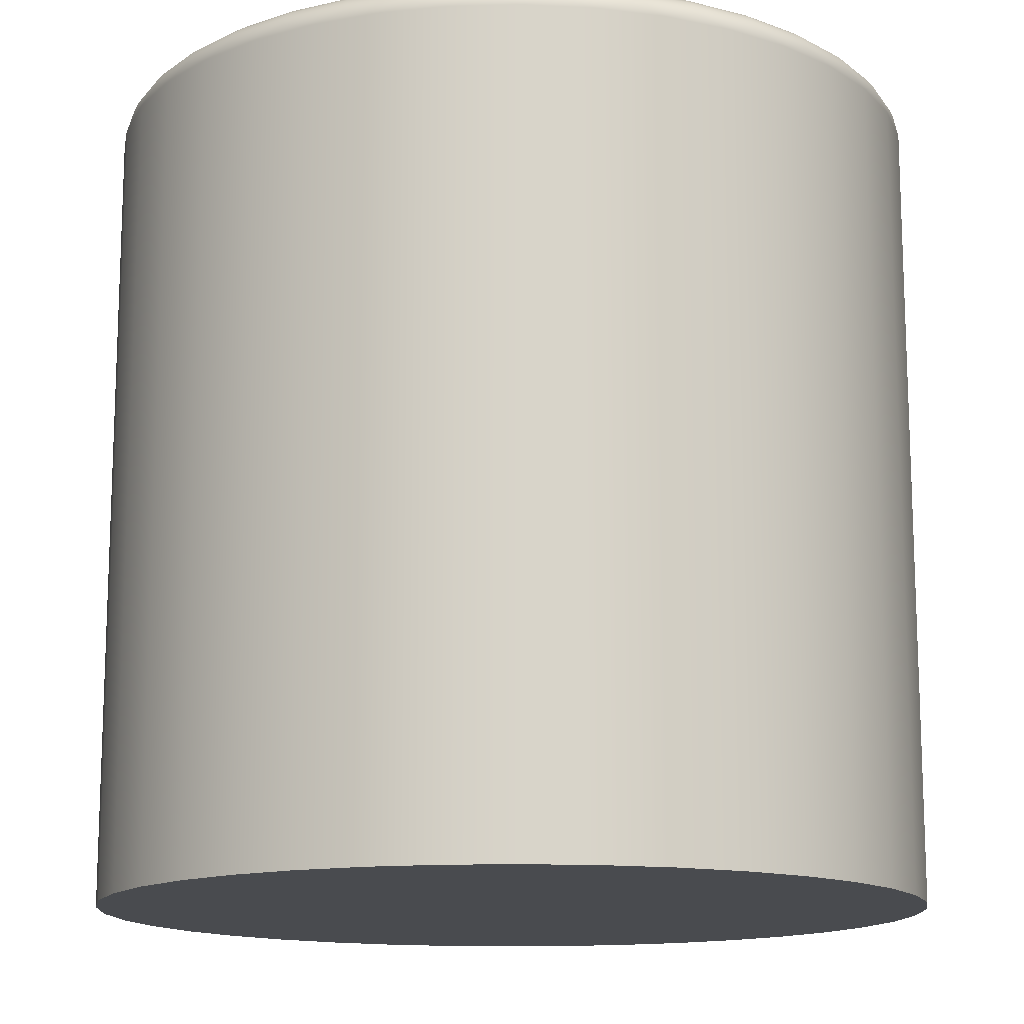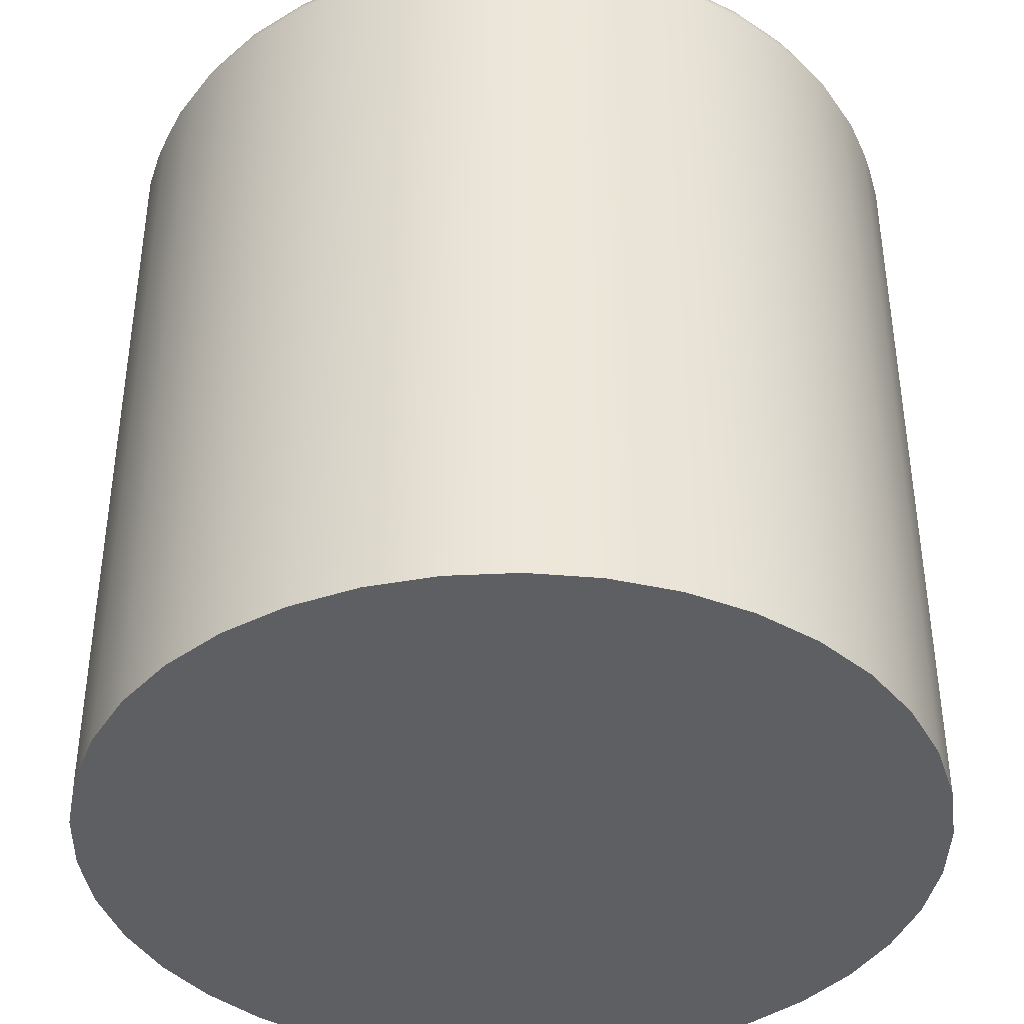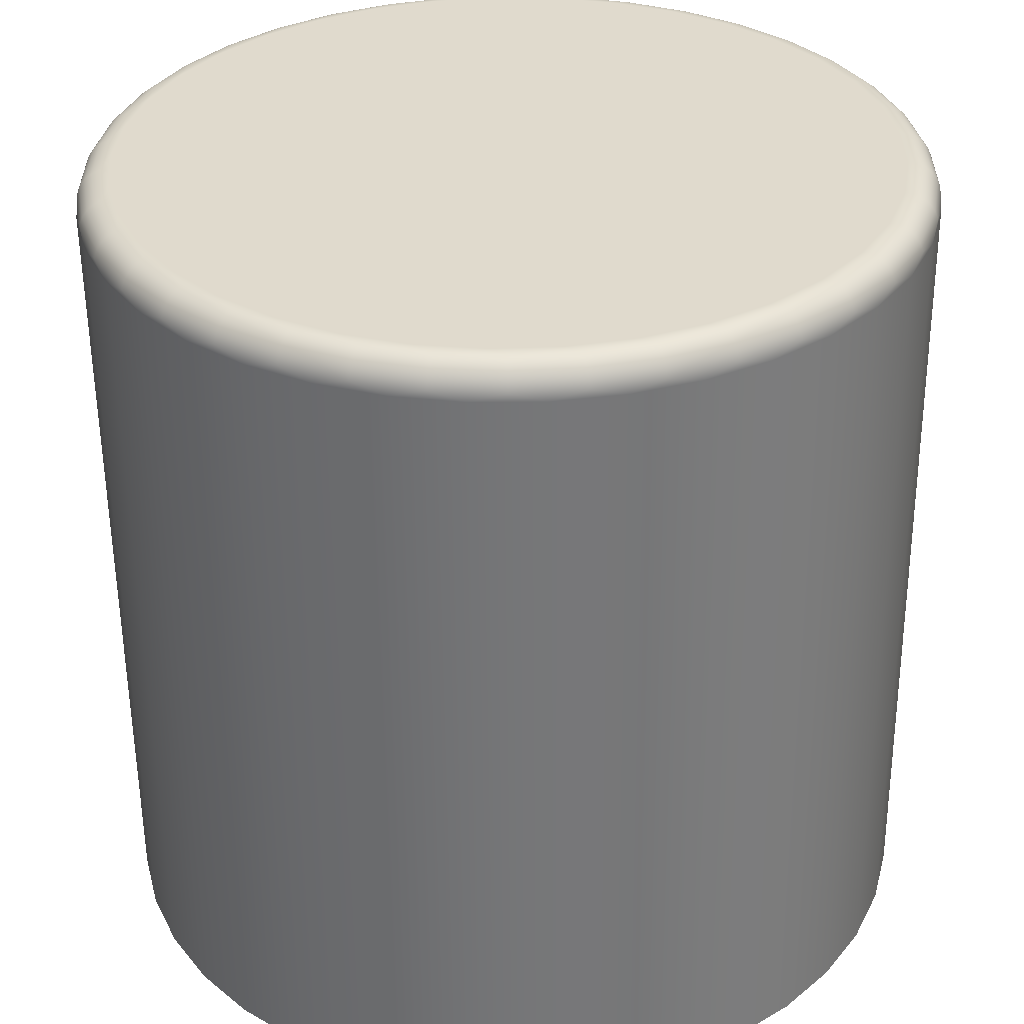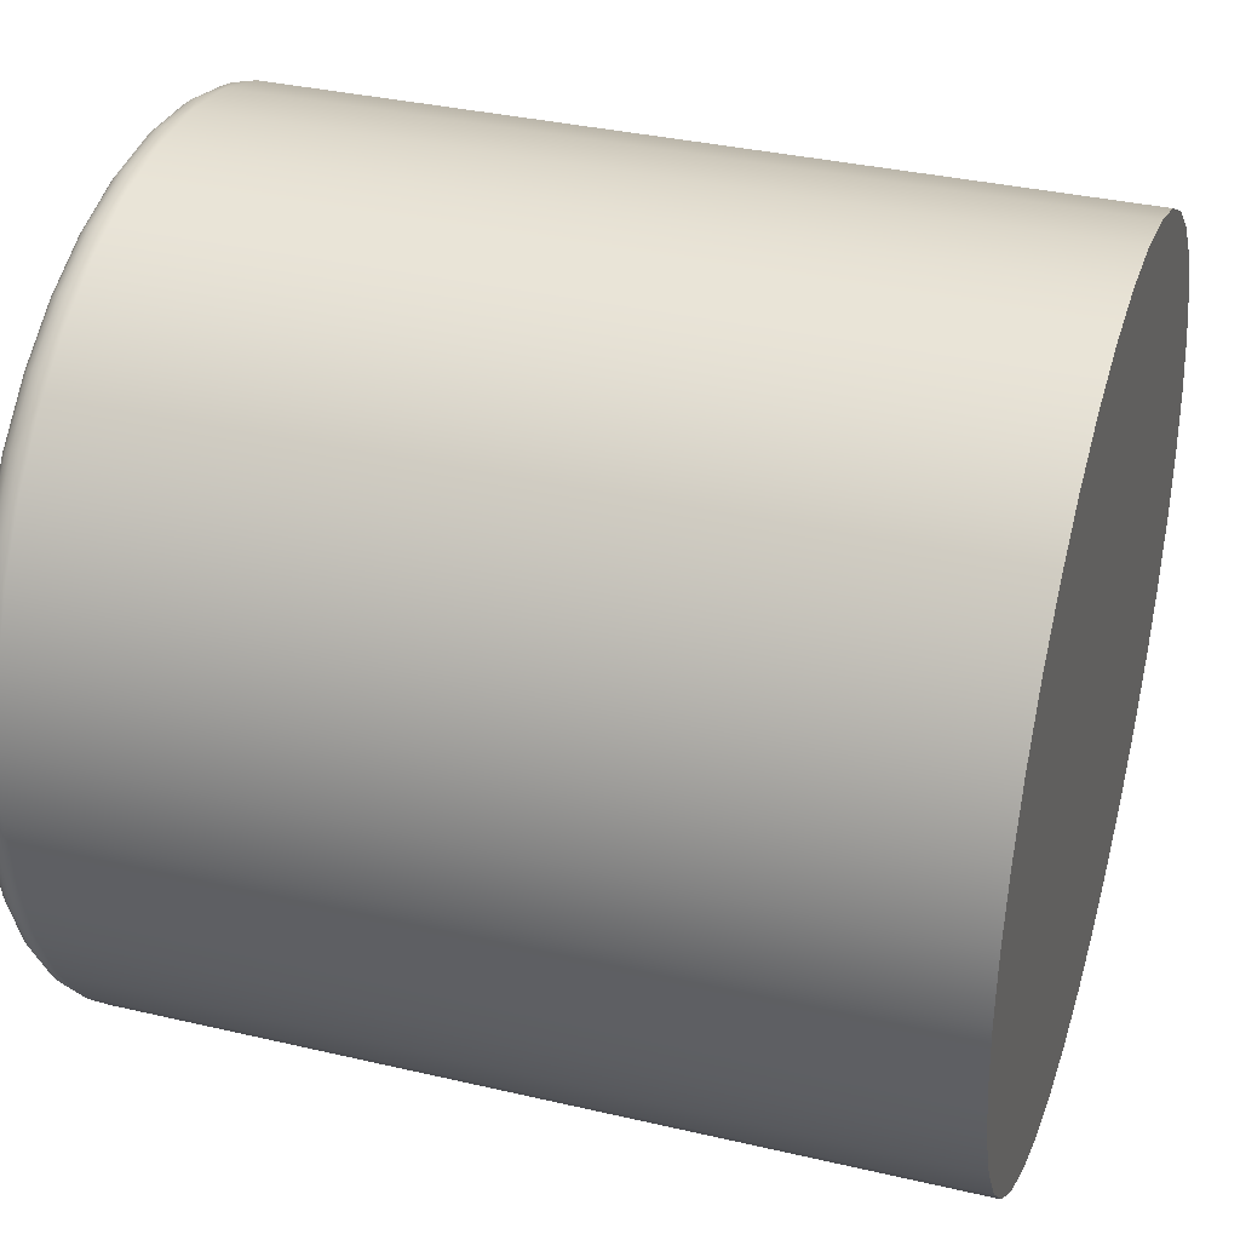
<metadata>
{"format":"obj","ext":"obj","renderer":"f3d","projection":"perspective","resolution":1024,"background":"white","views":[{"elev":-14.1,"azim":-148.1,"up":"+Y"},{"elev":-40.1,"azim":98.2,"up":"+Y"},{"elev":-56.7,"azim":-179.5,"up":"+Z"},{"elev":35.0,"azim":-72.7,"up":"+Z"}]}
</metadata>
<code>
o ZesHoek_Pizza_v2
v 48 62.26 142.7
v 62.5 67 -155
v 62.33 67 -157.1
v 61.82 67 -159.1
v 60.99 67 -160.9
v 59.86 67 -162.7
v 58.47 67 -164.2
v 56.84 67 -165.5
v 55.02 67 -166.4
v 53.07 67 -167.1
v 51.03 67 -167.5
v 48.97 67 -167.5
v 46.93 67 -167.1
v 44.98 67 -166.4
v 43.16 67 -165.5
v 41.53 67 -164.2
v 40.14 67 -162.7
v 39.01 67 -160.9
v 38.18 67 -159.1
v 37.67 67 -157.1
v 37.5 67 -155
v 37.67 67 -152.9
v 38.18 67 -150.9
v 39.01 67 -149.1
v 40.14 67 -147.3
v 41.53 67 -145.8
v 43.16 67 -144.5
v 44.98 67 -143.6
v 46.93 67 -142.9
v 48.97 67 -142.5
v 51.03 67 -142.5
v 53.07 67 -142.9
v 55.02 67 -143.6
v 56.84 67 -144.5
v 58.47 67 -145.8
v 59.86 67 -147.3
v 60.99 67 -149.1
v 61.82 67 -150.9
v 62.33 67 -152.9
v 61.5 68 -155
v 61.33 68 -153.1
v 60.84 68 -151.2
v 60.04 68 -149.4
v 58.95 68 -147.8
v 57.6 68 -146.4
v 56.03 68 -145.2
v 54.29 68 -144.3
v 52.42 68 -143.8
v 50.49 68 -143.5
v 48.54 68 -143.6
v 46.63 68 -144
v 44.82 68 -144.7
v 43.16 68 -145.8
v 41.7 68 -147
v 40.47 68 -148.6
v 39.52 68 -150.3
v 38.87 68 -152.1
v 38.54 68 -154
v 38.54 68 -156
v 38.87 68 -157.9
v 39.52 68 -159.7
v 40.47 68 -161.4
v 41.7 68 -163
v 43.16 68 -164.2
v 44.82 68 -165.3
v 46.63 68 -166
v 48.54 68 -166.4
v 50.49 68 -166.5
v 52.42 68 -166.2
v 54.29 68 -165.7
v 56.03 68 -164.8
v 57.6 68 -163.6
v 58.95 68 -162.2
v 60.04 68 -160.6
v 60.84 68 -158.8
v 61.33 68 -156.9
v 50 67.26 -167.5
v 50 67.5 -167.4
v 50 67.71 -167.2
v 50 67.87 -167
v 50 67.97 -166.8
v 38.28 67.97 -154
v 62.42 67.26 -156
v 62.32 67.5 -156
v 62.17 67.71 -156
v 61.96 67.87 -156
v 61.72 67.97 -156
v 61.72 67.97 -154
v 61.96 67.87 -154
v 62.17 67.71 -154
v 62.32 67.5 -154
v 62.42 67.26 -154
v 62.08 67.26 -158.1
v 61.99 67.5 -158
v 61.83 67.71 -158
v 61.63 67.87 -157.9
v 61.4 67.97 -157.9
v 61.42 67.26 -160
v 61.32 67.5 -160
v 61.18 67.71 -159.9
v 60.99 67.87 -159.8
v 60.77 67.97 -159.7
v 60.44 67.26 -161.8
v 60.35 67.5 -161.8
v 60.22 67.71 -161.7
v 60.05 67.87 -161.6
v 59.84 67.97 -161.4
v 59.17 67.26 -163.4
v 59.1 67.5 -163.4
v 58.98 67.71 -163.3
v 58.83 67.87 -163.1
v 58.65 67.97 -163
v 57.66 67.26 -164.8
v 57.6 67.5 -164.8
v 57.5 67.71 -164.6
v 57.37 67.87 -164.5
v 57.22 67.97 -164.3
v 55.93 67.26 -166
v 55.89 67.5 -165.9
v 55.81 67.71 -165.7
v 55.71 67.87 -165.6
v 55.6 67.97 -165.3
v 54.05 67.26 -166.8
v 54.02 67.5 -166.7
v 53.96 67.71 -166.5
v 53.9 67.87 -166.3
v 53.82 67.97 -166.1
v 52.05 67.26 -167.3
v 52.04 67.5 -167.2
v 52.01 67.71 -167
v 51.98 67.87 -166.8
v 51.94 67.97 -166.6
v 47.95 67.26 -167.3
v 47.96 67.5 -167.2
v 47.99 67.71 -167
v 48.02 67.87 -166.8
v 48.06 67.97 -166.6
v 45.95 67.26 -166.8
v 45.98 67.5 -166.7
v 46.04 67.71 -166.5
v 46.1 67.87 -166.3
v 46.18 67.97 -166.1
v 44.07 67.26 -166
v 44.11 67.5 -165.9
v 44.19 67.71 -165.7
v 44.29 67.87 -165.6
v 44.4 67.97 -165.3
v 42.34 67.26 -164.8
v 42.4 67.5 -164.8
v 42.5 67.71 -164.6
v 42.63 67.87 -164.5
v 42.78 67.97 -164.3
v 40.83 67.26 -163.4
v 40.9 67.5 -163.4
v 41.02 67.71 -163.3
v 41.17 67.87 -163.1
v 41.35 67.97 -163
v 39.56 67.26 -161.8
v 39.65 67.5 -161.8
v 39.78 67.71 -161.7
v 39.95 67.87 -161.6
v 40.16 67.97 -161.4
v 38.58 67.26 -160
v 38.68 67.5 -160
v 38.82 67.71 -159.9
v 39.01 67.87 -159.8
v 39.23 67.97 -159.7
v 37.92 67.26 -158.1
v 38.01 67.5 -158
v 38.17 67.71 -158
v 38.37 67.87 -157.9
v 38.6 67.97 -157.9
v 37.58 67.26 -156
v 37.68 67.5 -156
v 37.83 67.71 -156
v 38.04 67.87 -156
v 38.28 67.97 -156
v 37.58 67.26 -154
v 37.68 67.5 -154
v 37.83 67.71 -154
v 38.04 67.87 -154
v 37.92 67.26 -151.9
v 38.01 67.5 -152
v 38.17 67.71 -152
v 38.37 67.87 -152.1
v 38.6 67.97 -152.1
v 38.58 67.26 -150
v 38.68 67.5 -150
v 38.82 67.71 -150.1
v 39.01 67.87 -150.2
v 39.23 67.97 -150.3
v 39.56 67.26 -148.2
v 39.65 67.5 -148.2
v 39.78 67.71 -148.3
v 39.95 67.87 -148.4
v 40.16 67.97 -148.6
v 40.83 67.26 -146.6
v 40.9 67.5 -146.6
v 41.02 67.71 -146.7
v 41.17 67.87 -146.9
v 41.35 67.97 -147
v 42.34 67.26 -145.2
v 42.4 67.5 -145.2
v 42.5 67.71 -145.4
v 42.63 67.87 -145.5
v 42.78 67.97 -145.7
v 44.07 67.26 -144
v 44.11 67.5 -144.1
v 44.19 67.71 -144.3
v 44.29 67.87 -144.4
v 44.4 67.97 -144.7
v 45.95 67.26 -143.2
v 45.98 67.5 -143.3
v 46.04 67.71 -143.5
v 46.1 67.87 -143.7
v 46.18 67.97 -143.9
v 47.95 67.26 -142.7
v 47.96 67.5 -142.8
v 47.99 67.71 -143
v 48.02 67.87 -143.2
v 48.06 67.97 -143.4
v 50 67.26 -142.5
v 50 67.5 -142.6
v 50 67.71 -142.8
v 50 67.87 -143
v 50 67.97 -143.2
v 52.05 67.26 -142.7
v 52.04 67.5 -142.8
v 52.01 67.71 -143
v 51.98 67.87 -143.2
v 51.94 67.97 -143.4
v 54.05 67.26 -143.2
v 54.02 67.5 -143.3
v 53.96 67.71 -143.5
v 53.9 67.87 -143.7
v 53.82 67.97 -143.9
v 55.93 67.26 -144
v 55.89 67.5 -144.1
v 55.81 67.71 -144.3
v 55.71 67.87 -144.4
v 55.6 67.97 -144.7
v 57.66 67.26 -145.2
v 57.6 67.5 -145.2
v 57.5 67.71 -145.4
v 57.37 67.87 -145.5
v 57.22 67.97 -145.7
v 59.17 67.26 -146.6
v 59.1 67.5 -146.6
v 58.98 67.71 -146.7
v 58.83 67.87 -146.9
v 58.65 67.97 -147
v 60.44 67.26 -148.2
v 60.35 67.5 -148.2
v 60.22 67.71 -148.3
v 60.05 67.87 -148.4
v 59.84 67.97 -148.6
v 61.42 67.26 -150
v 61.32 67.5 -150
v 61.18 67.71 -150.1
v 60.99 67.87 -150.2
v 60.77 67.97 -150.3
v 62.08 67.26 -151.9
v 61.99 67.5 -152
v 61.83 67.71 -152
v 61.63 67.87 -152.1
v 61.4 67.97 -152.1
v 62.5 43 -155
v 62.33 43 -157.1
v 61.82 43 -159.1
v 60.99 43 -160.9
v 59.86 43 -162.7
v 58.47 43 -164.2
v 56.84 43 -165.5
v 55.02 43 -166.4
v 53.07 43 -167.1
v 51.03 43 -167.5
v 48.97 43 -167.5
v 46.93 43 -167.1
v 44.98 43 -166.4
v 43.16 43 -165.5
v 41.53 43 -164.2
v 40.14 43 -162.7
v 39.01 43 -160.9
v 38.18 43 -159.1
v 37.67 43 -157.1
v 37.5 43 -155
v 37.67 43 -152.9
v 38.18 43 -150.9
v 39.01 43 -149.1
v 40.14 43 -147.3
v 41.53 43 -145.8
v 43.16 43 -144.5
v 44.98 43 -143.6
v 46.93 43 -142.9
v 48.97 43 -142.5
v 51.03 43 -142.5
v 53.07 43 -142.9
v 55.02 43 -143.6
v 56.84 43 -144.5
v 58.47 43 -145.8
v 59.86 43 -147.3
v 60.99 43 -149.1
v 61.82 43 -150.9
v 62.33 43 -152.9
f 3 83 2
f 2 83 92
f 2 92 39
f 39 92 262
f 39 262 38
f 38 262 257
f 38 257 37
f 37 257 252
f 37 252 36
f 36 252 247
f 36 247 35
f 35 247 242
f 35 242 34
f 34 242 237
f 34 237 33
f 33 237 232
f 33 232 32
f 32 232 227
f 32 227 31
f 31 227 222
f 31 222 30
f 30 222 217
f 30 217 29
f 29 217 212
f 29 212 28
f 28 212 207
f 28 207 27
f 27 207 202
f 27 202 26
f 26 202 197
f 26 197 25
f 25 197 192
f 25 192 24
f 24 192 187
f 24 187 23
f 23 187 182
f 23 182 22
f 22 182 178
f 22 178 21
f 21 178 173
f 21 173 20
f 20 173 168
f 20 168 19
f 19 168 163
f 19 163 18
f 18 163 158
f 18 158 17
f 17 158 153
f 17 153 16
f 16 153 148
f 16 148 15
f 15 148 143
f 15 143 14
f 14 143 138
f 14 138 13
f 13 138 133
f 13 133 12
f 12 133 77
f 12 77 11
f 11 77 128
f 11 128 10
f 10 128 123
f 10 123 9
f 9 123 118
f 9 118 8
f 8 118 113
f 8 113 7
f 7 113 108
f 7 108 6
f 6 108 103
f 6 103 5
f 5 103 98
f 5 98 4
f 4 98 93
f 4 93 3
f 3 93 83
f 41 88 40
f 40 88 87
f 40 87 76
f 76 87 97
f 76 97 75
f 75 97 102
f 75 102 74
f 74 102 107
f 74 107 73
f 73 107 112
f 73 112 72
f 72 112 117
f 72 117 71
f 71 117 122
f 71 122 70
f 70 122 127
f 70 127 69
f 69 127 132
f 69 132 68
f 68 132 81
f 68 81 67
f 67 81 137
f 67 137 66
f 66 137 142
f 66 142 65
f 65 142 147
f 65 147 64
f 64 147 152
f 64 152 63
f 63 152 157
f 63 157 62
f 62 157 162
f 62 162 61
f 61 162 167
f 61 167 60
f 60 167 172
f 60 172 59
f 59 172 177
f 59 177 82
f 82 177 176
f 82 176 181
f 181 176 175
f 181 175 180
f 180 175 174
f 180 174 179
f 179 174 173
f 179 173 178
f 88 41 266
f 266 41 42
f 266 42 261
f 261 42 43
f 261 43 256
f 256 43 44
f 256 44 251
f 251 44 45
f 251 45 246
f 246 45 46
f 246 46 241
f 241 46 47
f 241 47 236
f 236 47 48
f 236 48 231
f 231 48 49
f 231 49 226
f 226 49 50
f 226 50 221
f 221 50 51
f 221 51 216
f 216 51 52
f 216 52 211
f 211 52 53
f 211 53 206
f 206 53 54
f 206 54 201
f 201 54 55
f 201 55 196
f 196 55 56
f 196 56 191
f 191 56 57
f 191 57 186
f 186 57 58
f 186 58 82
f 82 58 59
f 77 78 128
f 128 78 129
f 128 129 123
f 123 129 124
f 123 124 118
f 118 124 119
f 118 119 113
f 113 119 114
f 113 114 108
f 108 114 109
f 108 109 103
f 103 109 104
f 103 104 98
f 98 104 99
f 98 99 93
f 93 99 94
f 93 94 83
f 83 94 84
f 83 84 92
f 92 84 91
f 92 91 262
f 262 91 263
f 262 263 257
f 257 263 258
f 257 258 252
f 252 258 253
f 252 253 247
f 247 253 248
f 247 248 242
f 242 248 243
f 242 243 237
f 237 243 238
f 237 238 232
f 232 238 233
f 232 233 227
f 227 233 228
f 227 228 222
f 222 228 223
f 222 223 217
f 217 223 218
f 217 218 212
f 212 218 213
f 212 213 207
f 207 213 208
f 207 208 202
f 202 208 203
f 202 203 197
f 197 203 198
f 197 198 192
f 192 198 193
f 192 193 187
f 187 193 188
f 187 188 182
f 182 188 183
f 182 183 178
f 178 183 179
f 78 79 129
f 129 79 130
f 129 130 124
f 124 130 125
f 124 125 119
f 119 125 120
f 119 120 114
f 114 120 115
f 114 115 109
f 109 115 110
f 109 110 104
f 104 110 105
f 104 105 99
f 99 105 100
f 99 100 94
f 94 100 95
f 94 95 84
f 84 95 85
f 84 85 91
f 91 85 90
f 91 90 263
f 263 90 264
f 263 264 258
f 258 264 259
f 258 259 253
f 253 259 254
f 253 254 248
f 248 254 249
f 248 249 243
f 243 249 244
f 243 244 238
f 238 244 239
f 238 239 233
f 233 239 234
f 233 234 228
f 228 234 229
f 228 229 223
f 223 229 224
f 223 224 218
f 218 224 219
f 218 219 213
f 213 219 214
f 213 214 208
f 208 214 209
f 208 209 203
f 203 209 204
f 203 204 198
f 198 204 199
f 198 199 193
f 193 199 194
f 193 194 188
f 188 194 189
f 188 189 183
f 183 189 184
f 183 184 179
f 179 184 180
f 78 77 134
f 134 77 133
f 134 133 139
f 139 133 138
f 139 138 144
f 144 138 143
f 144 143 149
f 149 143 148
f 149 148 154
f 154 148 153
f 154 153 159
f 159 153 158
f 159 158 164
f 164 158 163
f 164 163 169
f 169 163 168
f 169 168 174
f 174 168 173
f 79 80 130
f 130 80 131
f 130 131 125
f 125 131 126
f 125 126 120
f 120 126 121
f 120 121 115
f 115 121 116
f 115 116 110
f 110 116 111
f 110 111 105
f 105 111 106
f 105 106 100
f 100 106 101
f 100 101 95
f 95 101 96
f 95 96 85
f 85 96 86
f 85 86 90
f 90 86 89
f 90 89 264
f 264 89 265
f 264 265 259
f 259 265 260
f 259 260 254
f 254 260 255
f 254 255 249
f 249 255 250
f 249 250 244
f 244 250 245
f 244 245 239
f 239 245 240
f 239 240 234
f 234 240 235
f 234 235 229
f 229 235 230
f 229 230 224
f 224 230 225
f 224 225 219
f 219 225 220
f 219 220 214
f 214 220 215
f 214 215 209
f 209 215 210
f 209 210 204
f 204 210 205
f 204 205 199
f 199 205 200
f 199 200 194
f 194 200 195
f 194 195 189
f 189 195 190
f 189 190 184
f 184 190 185
f 184 185 180
f 180 185 181
f 79 78 135
f 135 78 134
f 135 134 140
f 140 134 139
f 140 139 145
f 145 139 144
f 145 144 150
f 150 144 149
f 150 149 155
f 155 149 154
f 155 154 160
f 160 154 159
f 160 159 165
f 165 159 164
f 165 164 170
f 170 164 169
f 170 169 175
f 175 169 174
f 80 81 131
f 131 81 132
f 131 132 126
f 126 132 127
f 126 127 121
f 121 127 122
f 121 122 116
f 116 122 117
f 116 117 111
f 111 117 112
f 111 112 106
f 106 112 107
f 106 107 101
f 101 107 102
f 101 102 96
f 96 102 97
f 96 97 86
f 86 97 87
f 86 87 89
f 89 87 88
f 89 88 265
f 265 88 266
f 265 266 260
f 260 266 261
f 260 261 255
f 255 261 256
f 255 256 250
f 250 256 251
f 250 251 245
f 245 251 246
f 245 246 240
f 240 246 241
f 240 241 235
f 235 241 236
f 235 236 230
f 230 236 231
f 230 231 225
f 225 231 226
f 225 226 220
f 220 226 221
f 220 221 215
f 215 221 216
f 215 216 210
f 210 216 211
f 210 211 205
f 205 211 206
f 205 206 200
f 200 206 201
f 200 201 195
f 195 201 196
f 195 196 190
f 190 196 191
f 190 191 185
f 185 191 186
f 185 186 181
f 181 186 82
f 80 79 136
f 136 79 135
f 136 135 141
f 141 135 140
f 141 140 146
f 146 140 145
f 146 145 151
f 151 145 150
f 151 150 156
f 156 150 155
f 156 155 161
f 161 155 160
f 161 160 166
f 166 160 165
f 166 165 171
f 171 165 170
f 171 170 176
f 176 170 175
f 81 80 137
f 137 80 136
f 137 136 142
f 142 136 141
f 142 141 147
f 147 141 146
f 147 146 152
f 152 146 151
f 152 151 157
f 157 151 156
f 157 156 162
f 162 156 161
f 162 161 167
f 167 161 166
f 167 166 172
f 172 166 171
f 172 171 177
f 177 171 176
f 268 3 267
f 267 3 2
f 267 2 304
f 304 2 39
f 304 39 303
f 303 39 38
f 303 38 302
f 302 38 37
f 302 37 301
f 301 37 36
f 301 36 300
f 300 36 35
f 300 35 299
f 299 35 34
f 299 34 298
f 298 34 33
f 298 33 297
f 297 33 32
f 297 32 296
f 296 32 31
f 296 31 295
f 295 31 30
f 295 30 294
f 294 30 29
f 294 29 293
f 293 29 28
f 293 28 292
f 292 28 27
f 292 27 291
f 291 27 26
f 291 26 290
f 290 26 25
f 290 25 289
f 289 25 24
f 289 24 288
f 288 24 23
f 288 23 287
f 287 23 22
f 287 22 286
f 286 22 21
f 286 21 285
f 285 21 20
f 285 20 284
f 284 20 19
f 284 19 283
f 283 19 18
f 283 18 282
f 282 18 17
f 282 17 281
f 281 17 16
f 281 16 280
f 280 16 15
f 280 15 279
f 279 15 14
f 279 14 278
f 278 14 13
f 278 13 277
f 277 13 12
f 277 12 276
f 276 12 11
f 276 11 275
f 275 11 10
f 275 10 274
f 274 10 9
f 274 9 273
f 273 9 8
f 273 8 272
f 272 8 7
f 272 7 271
f 271 7 6
f 271 6 270
f 270 6 5
f 270 5 269
f 269 5 4
f 269 4 268
f 268 4 3
f 41 40 62
f 62 40 76
f 62 76 75
f 75 74 62
f 62 74 73
f 62 73 63
f 63 73 72
f 63 72 64
f 64 72 71
f 64 71 65
f 65 71 70
f 65 70 66
f 66 70 69
f 66 69 67
f 67 69 68
f 61 55 62
f 62 55 54
f 62 54 53
f 55 61 56
f 56 61 60
f 56 60 57
f 57 60 59
f 57 59 58
f 53 52 62
f 62 52 51
f 62 51 50
f 50 49 62
f 62 49 48
f 62 48 47
f 47 46 62
f 62 46 45
f 62 45 44
f 44 43 62
f 62 43 42
f 62 42 41
f 304 287 267
f 267 287 286
f 267 286 268
f 268 286 285
f 268 285 269
f 269 285 284
f 269 284 270
f 270 284 283
f 270 283 271
f 271 283 282
f 271 282 272
f 272 282 281
f 272 281 273
f 273 281 280
f 273 280 274
f 274 280 279
f 274 279 275
f 275 279 278
f 275 278 276
f 276 278 277
f 287 304 288
f 288 304 303
f 288 303 289
f 289 303 302
f 289 302 290
f 290 302 301
f 290 301 291
f 291 301 300
f 291 300 292
f 292 300 299
f 292 299 293
f 293 299 298
f 293 298 294
f 294 298 297
f 294 297 295
f 295 297 296

</code>
